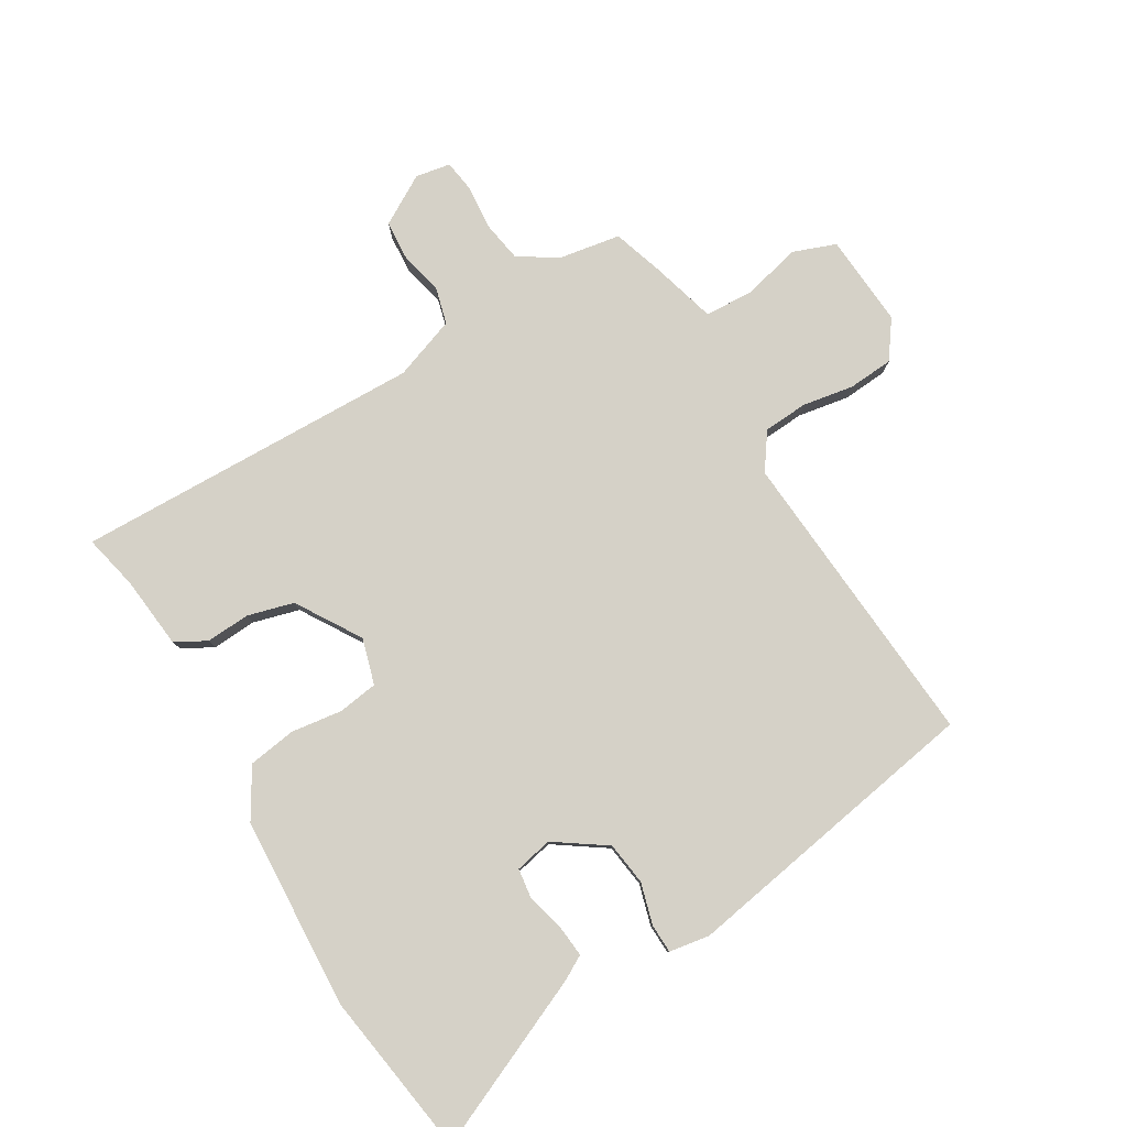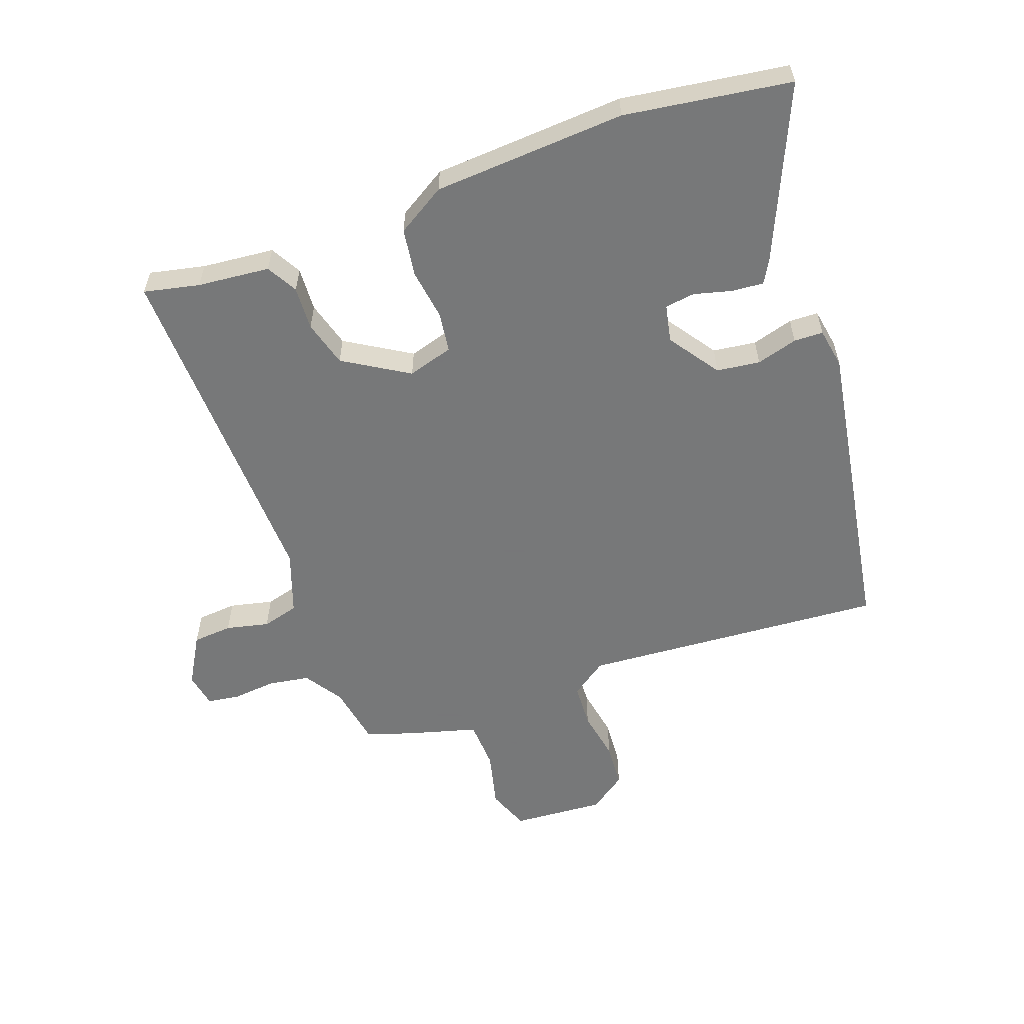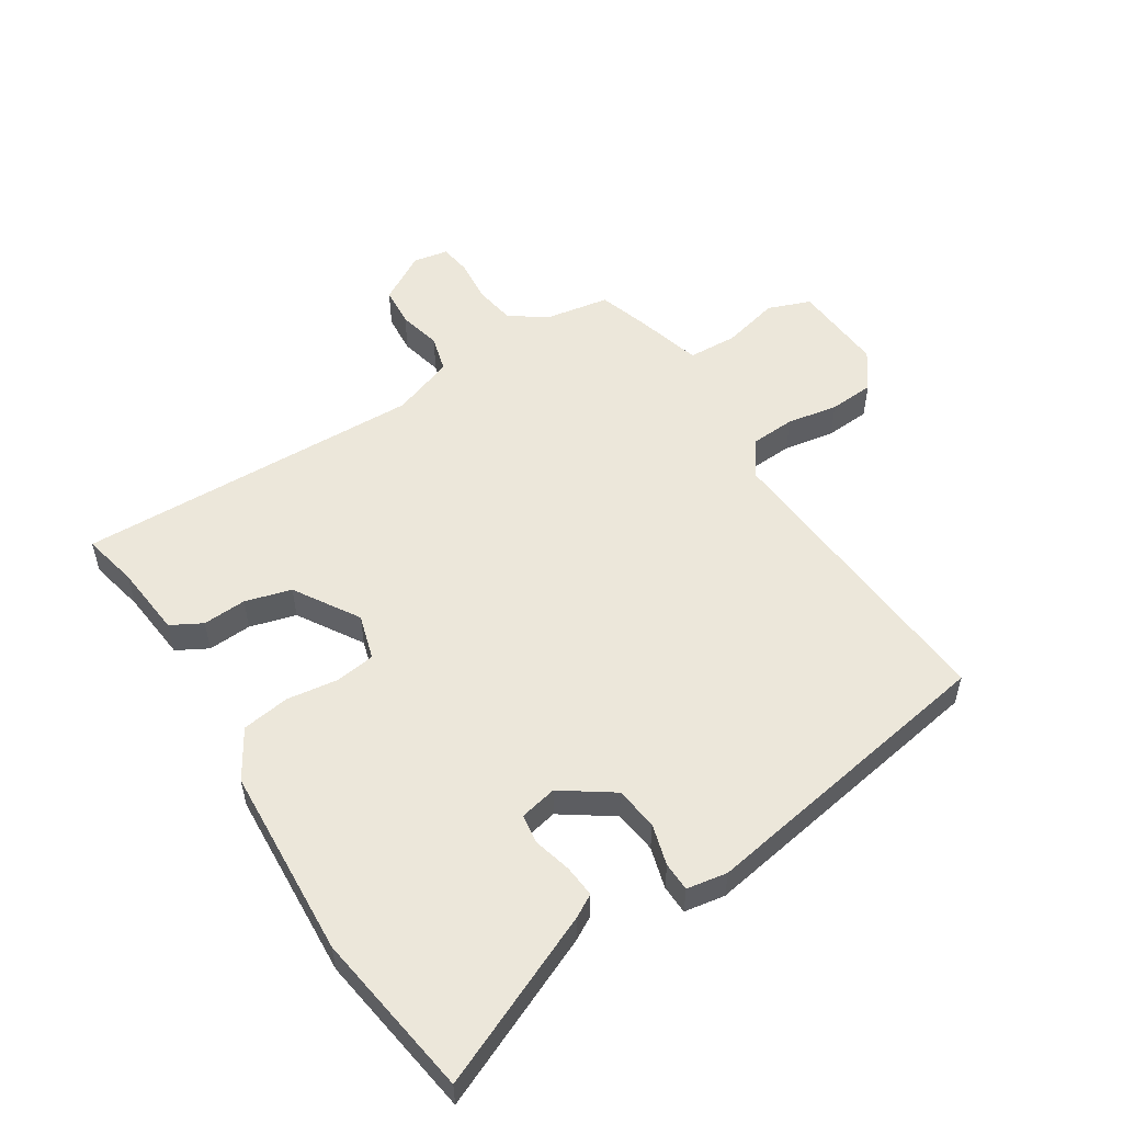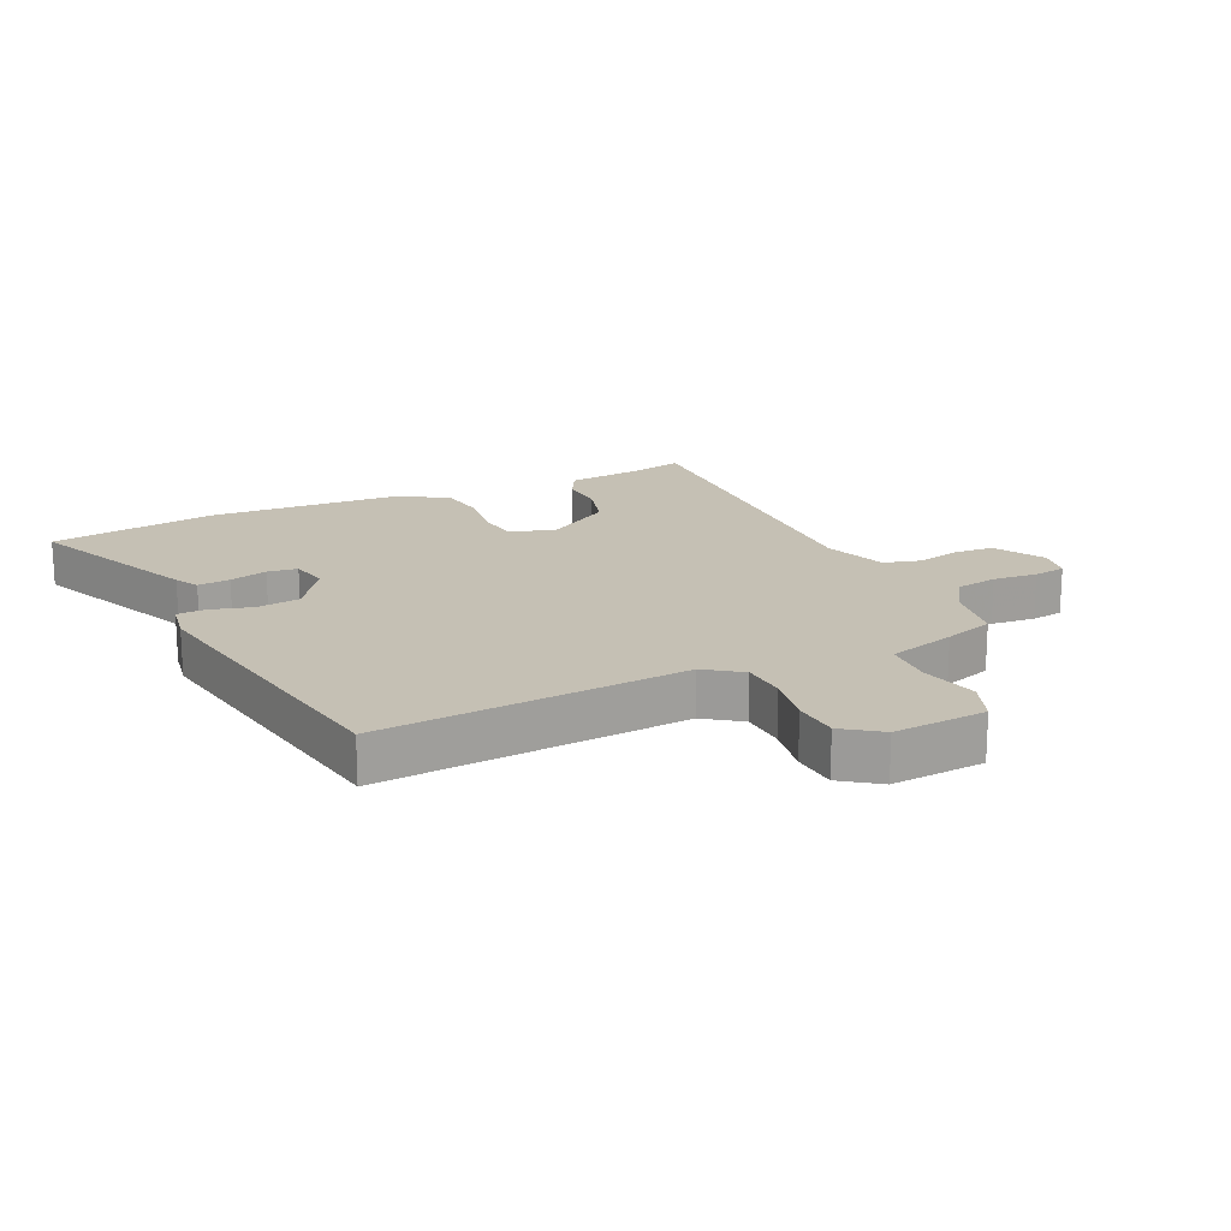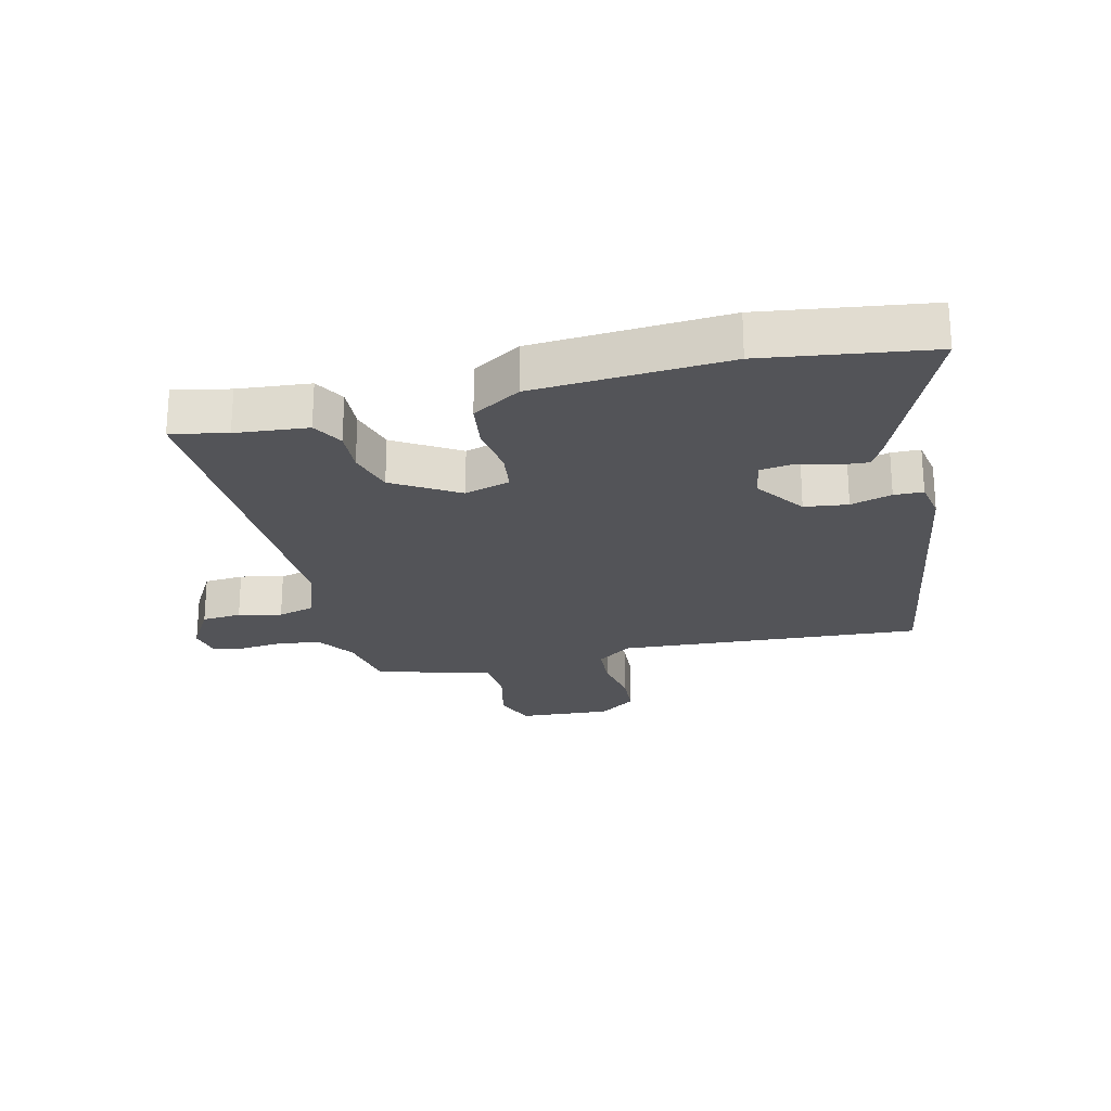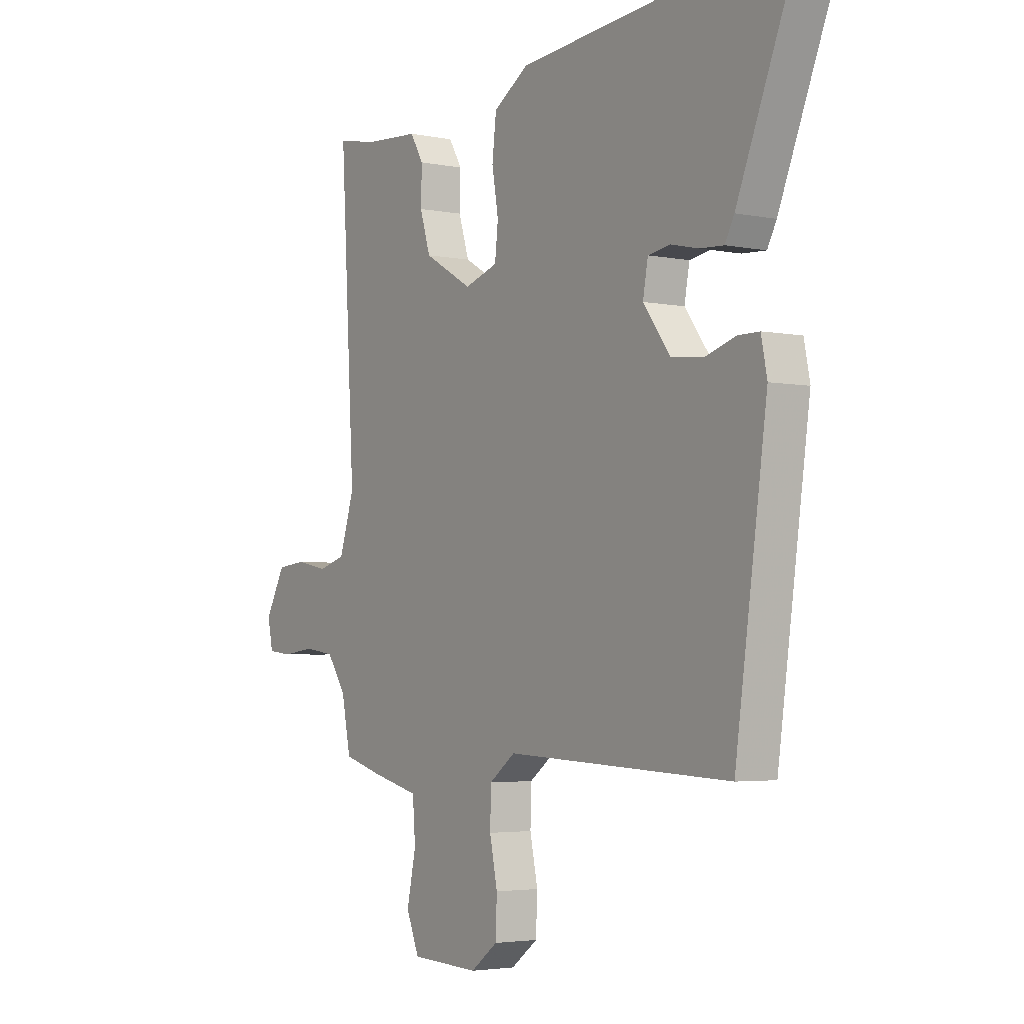
<metadata>
{"format":"obj","ext":"obj","renderer":"f3d","projection":"perspective","resolution":1024,"background":"white","views":[{"elev":79.6,"azim":57.3,"up":"+Y"},{"elev":-57.3,"azim":18.3,"up":"+Y"},{"elev":53.7,"azim":55.8,"up":"+Y"},{"elev":18.3,"azim":153.1,"up":"+Y"},{"elev":-23.5,"azim":12.2,"up":"+Y"},{"elev":-3.5,"azim":55.8,"up":"+Z"}]}
</metadata>
<code>
v 0.468 0.07 -0.507
v -0.024 0.07 -0.486
v -0.081 0.07 -0.529
v -0.083 0.07 -0.601
v -0.066 0.07 -0.683
v -0.069 0.07 -0.756
v -0.128 0.07 -0.801
v -0.278 0.07 -0.795
v -0.306 0.07 -0.727
v -0.286 0.07 -0.634
v -0.292 0.07 -0.554
v -0.401 0.07 -0.527
v -0.481 0.07 -0.504
v -0.501 0.07 -0.405
v -0.543 0.07 -0.344
v -0.61 0.07 -0.335
v -0.681 0.07 -0.344
v -0.733 0.07 -0.338
v -0.745 0.07 -0.282
v -0.701 0.07 -0.201
v -0.637 0.07 -0.194
v -0.567 0.07 -0.208
v -0.508 0.07 -0.19
v -0.475 0.07 -0.088
v -0.507 0.07 0.474
v -0.417 0.07 0.457
v -0.3 0.07 0.449
v -0.271 0.07 0.4
v -0.273 0.07 0.329
v -0.25 0.07 0.255
v -0.144 0.07 0.194
v -0.071 0.07 0.218
v -0.064 0.07 0.283
v -0.078 0.07 0.365
v -0.069 0.07 0.443
v 0.008 0.07 0.493
v 0.318 0.07 0.521
v 0.587 0.07 0.49
v 0.474 0.07 0.21
v 0.454 0.07 0.172
v 0.402 0.07 0.175
v 0.341 0.07 0.189
v 0.293 0.07 0.181
v 0.282 0.07 0.12
v 0.341 0.07 0.04
v 0.411 0.07 0.033
v 0.477 0.07 0.054
v 0.524 0.07 0.054
v 0.537 0.07 -0.011
v 0.468 0 -0.507
v -0.024 0 -0.486
v -0.081 0 -0.529
v -0.083 0 -0.601
v -0.066 0 -0.683
v -0.069 0 -0.756
v -0.128 0 -0.801
v -0.278 0 -0.795
v -0.306 0 -0.727
v -0.286 0 -0.634
v -0.292 0 -0.554
v -0.401 0 -0.527
v -0.481 0 -0.504
v -0.501 0 -0.405
v -0.543 0 -0.344
v -0.61 0 -0.335
v -0.681 0 -0.344
v -0.733 0 -0.338
v -0.745 0 -0.282
v -0.701 0 -0.201
v -0.637 0 -0.194
v -0.567 0 -0.208
v -0.508 0 -0.19
v -0.475 0 -0.088
v -0.507 0 0.474
v -0.417 0 0.457
v -0.3 0 0.449
v -0.271 0 0.4
v -0.273 0 0.329
v -0.25 0 0.255
v -0.144 0 0.194
v -0.071 0 0.218
v -0.064 0 0.283
v -0.078 0 0.365
v -0.069 0 0.443
v 0.008 0 0.493
v 0.318 0 0.521
v 0.587 0 0.49
v 0.474 0 0.21
v 0.454 0 0.172
v 0.402 0 0.175
v 0.341 0 0.189
v 0.293 0 0.181
v 0.282 0 0.12
v 0.341 0 0.04
v 0.411 0 0.033
v 0.477 0 0.054
v 0.524 0 0.054
v 0.537 0 -0.011
f 49 1 2
f 48 49 2
f 47 48 2
f 46 47 2
f 45 46 2 3
f 44 45 3
f 43 44 3
f 40 41 42
f 39 40 42
f 38 39 42
f 37 38 42
f 36 37 42
f 35 36 42
f 34 35 42
f 33 34 42
f 32 33 42 43
f 31 32 43 3
f 26 27 28 29
f 26 29 30
f 25 26 30
f 24 25 30
f 31 3 4
f 30 31 4
f 24 30 4
f 23 24 4
f 20 21 22
f 19 20 22
f 18 19 22
f 17 18 22
f 16 17 22
f 15 16 22 23
f 11 12 13 14
f 23 4 5
f 15 23 5
f 14 15 5
f 11 14 5
f 8 9 10
f 7 8 10
f 7 10 11
f 6 7 11
f 5 6 11
f 51 50 98
f 51 98 97
f 51 97 96
f 51 96 95
f 52 51 95 94
f 52 94 93
f 52 93 92
f 91 90 89
f 91 89 88
f 91 88 87
f 91 87 86
f 91 86 85
f 91 85 84
f 91 84 83
f 91 83 82
f 92 91 82 81
f 52 92 81 80
f 78 77 76 75
f 79 78 75
f 79 75 74
f 79 74 73
f 53 52 80
f 53 80 79
f 53 79 73
f 53 73 72
f 71 70 69
f 71 69 68
f 71 68 67
f 71 67 66
f 71 66 65
f 72 71 65 64
f 63 62 61 60
f 54 53 72
f 54 72 64
f 54 64 63
f 54 63 60
f 59 58 57
f 59 57 56
f 60 59 56
f 60 56 55
f 60 55 54
f 1 50 51 2
f 2 51 52 3
f 3 52 53 4
f 4 53 54 5
f 5 54 55 6
f 6 55 56 7
f 7 56 57 8
f 8 57 58 9
f 9 58 59 10
f 10 59 60 11
f 11 60 61 12
f 12 61 62 13
f 13 62 63 14
f 14 63 64 15
f 15 64 65 16
f 16 65 66 17
f 17 66 67 18
f 18 67 68 19
f 19 68 69 20
f 20 69 70 21
f 21 70 71 22
f 22 71 72 23
f 23 72 73 24
f 24 73 74 25
f 25 74 75 26
f 26 75 76 27
f 27 76 77 28
f 28 77 78 29
f 29 78 79 30
f 30 79 80 31
f 31 80 81 32
f 32 81 82 33
f 33 82 83 34
f 34 83 84 35
f 35 84 85 36
f 36 85 86 37
f 37 86 87 38
f 38 87 88 39
f 39 88 89 40
f 40 89 90 41
f 41 90 91 42
f 42 91 92 43
f 43 92 93 44
f 44 93 94 45
f 45 94 95 46
f 46 95 96 47
f 47 96 97 48
f 48 97 98 49
f 49 98 50 1

</code>
